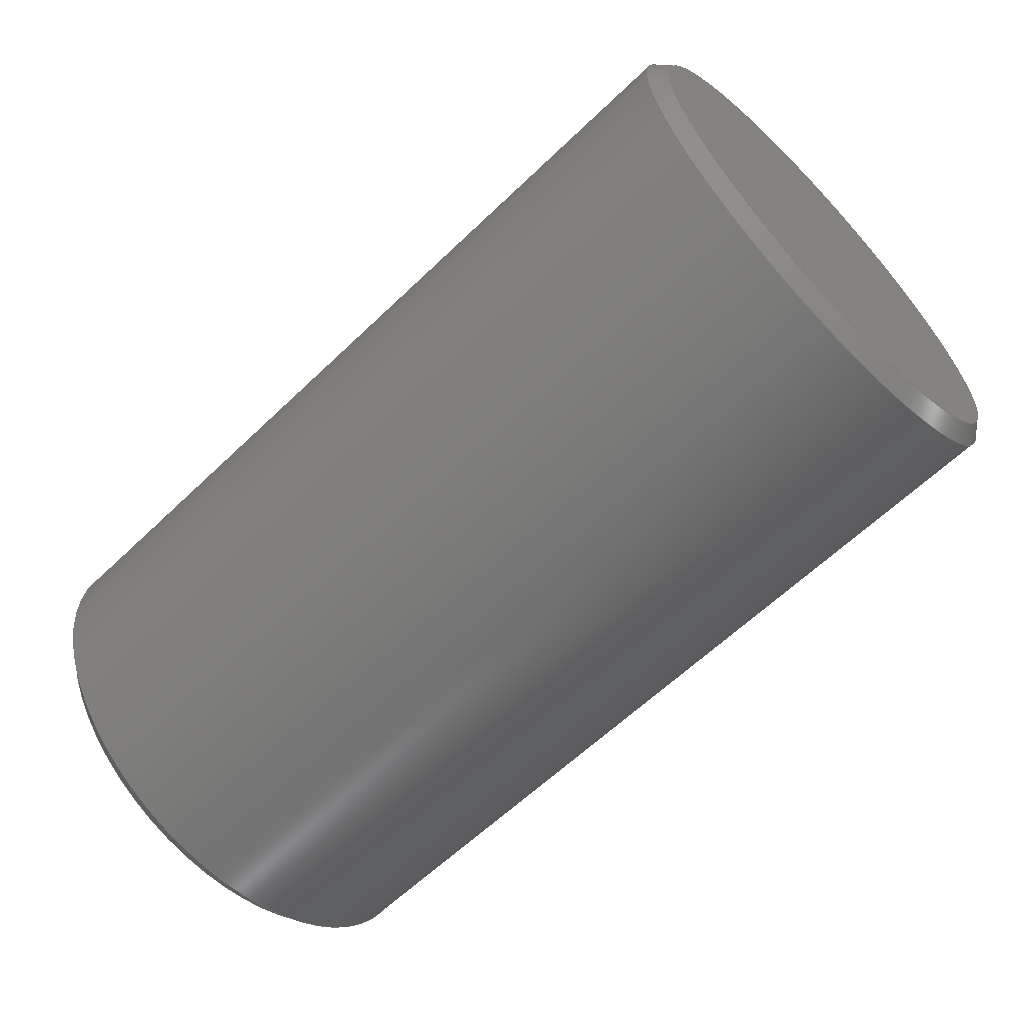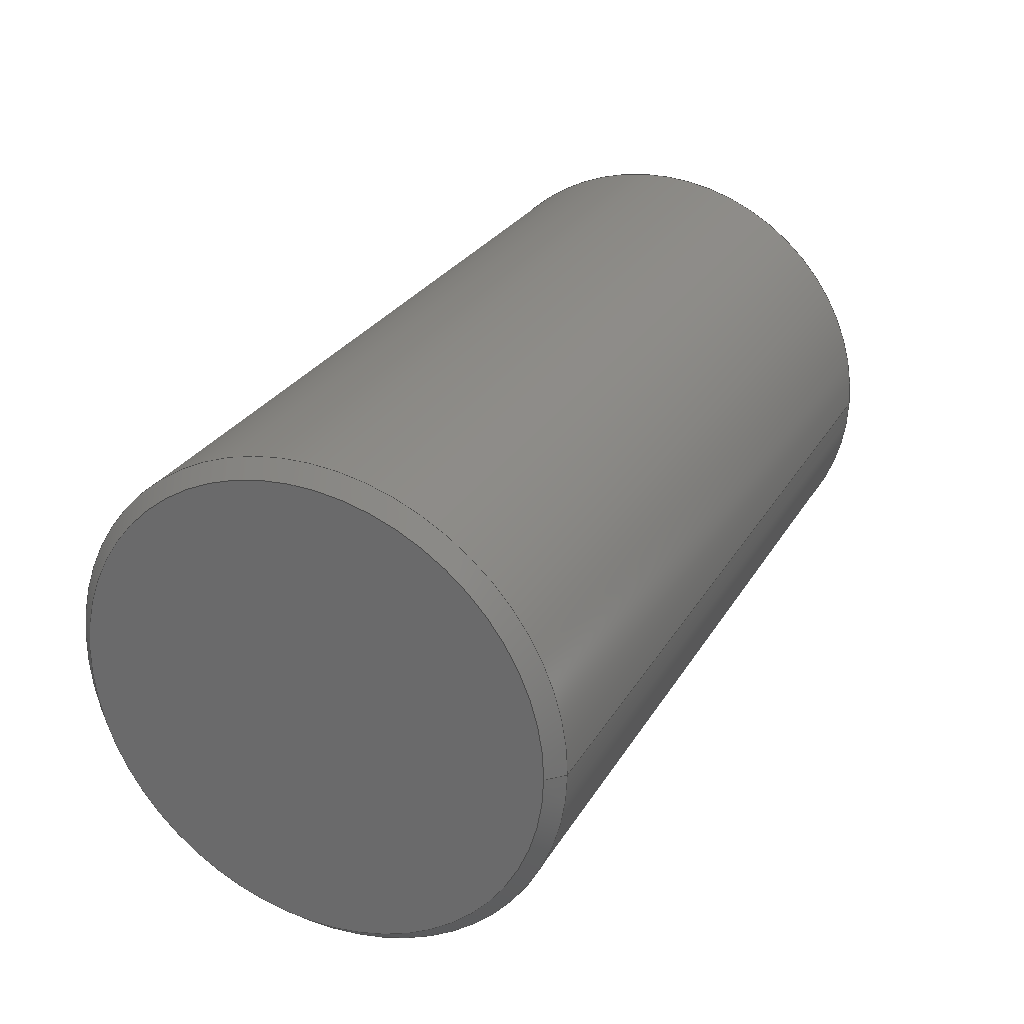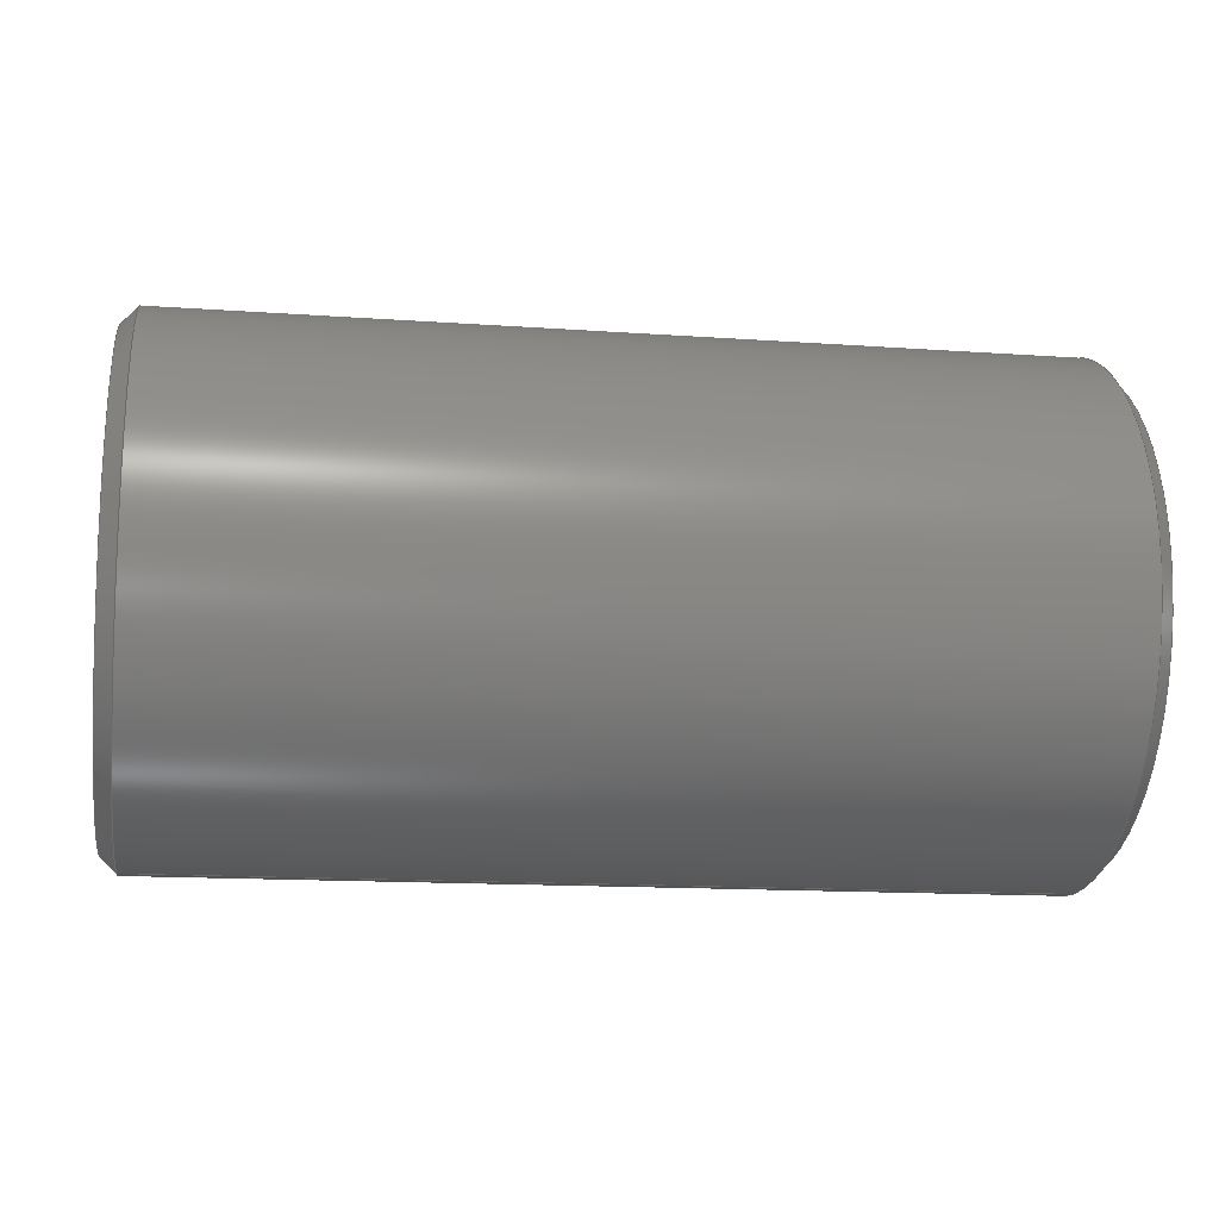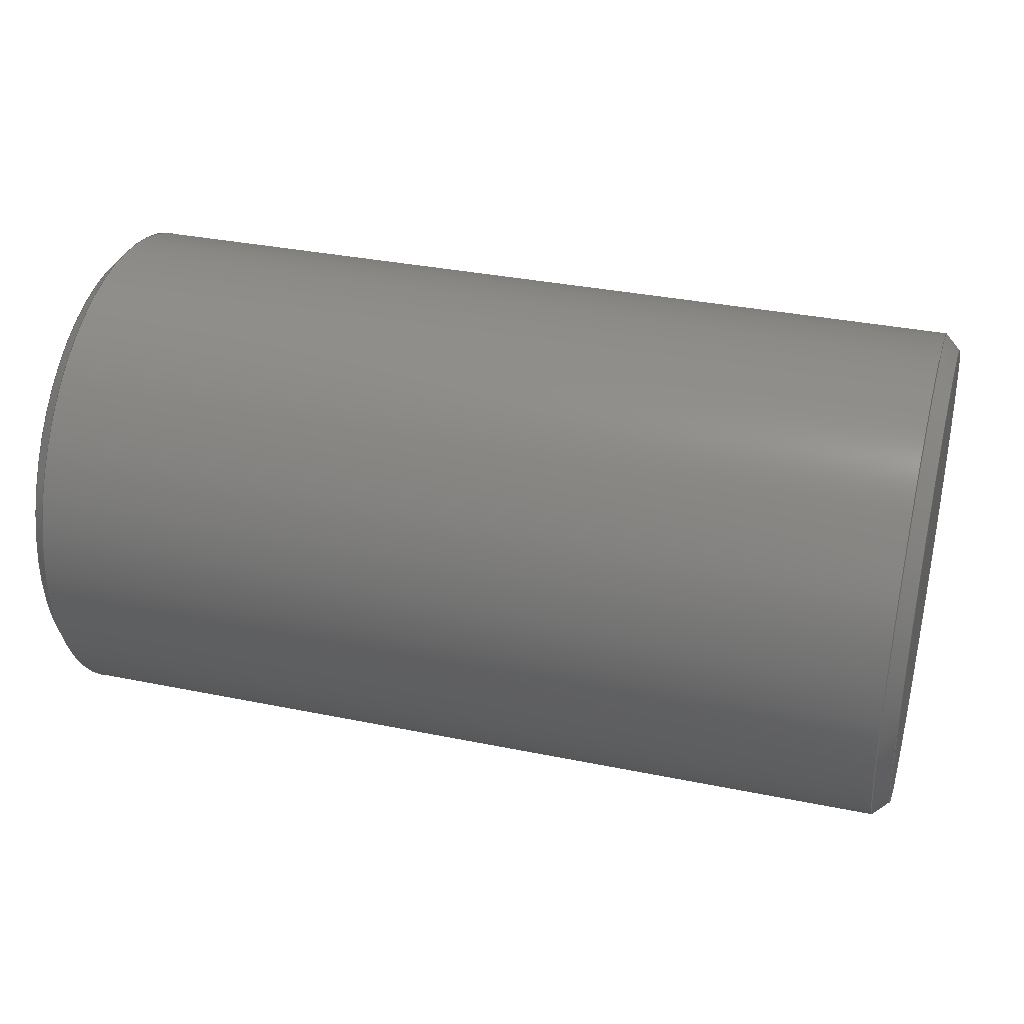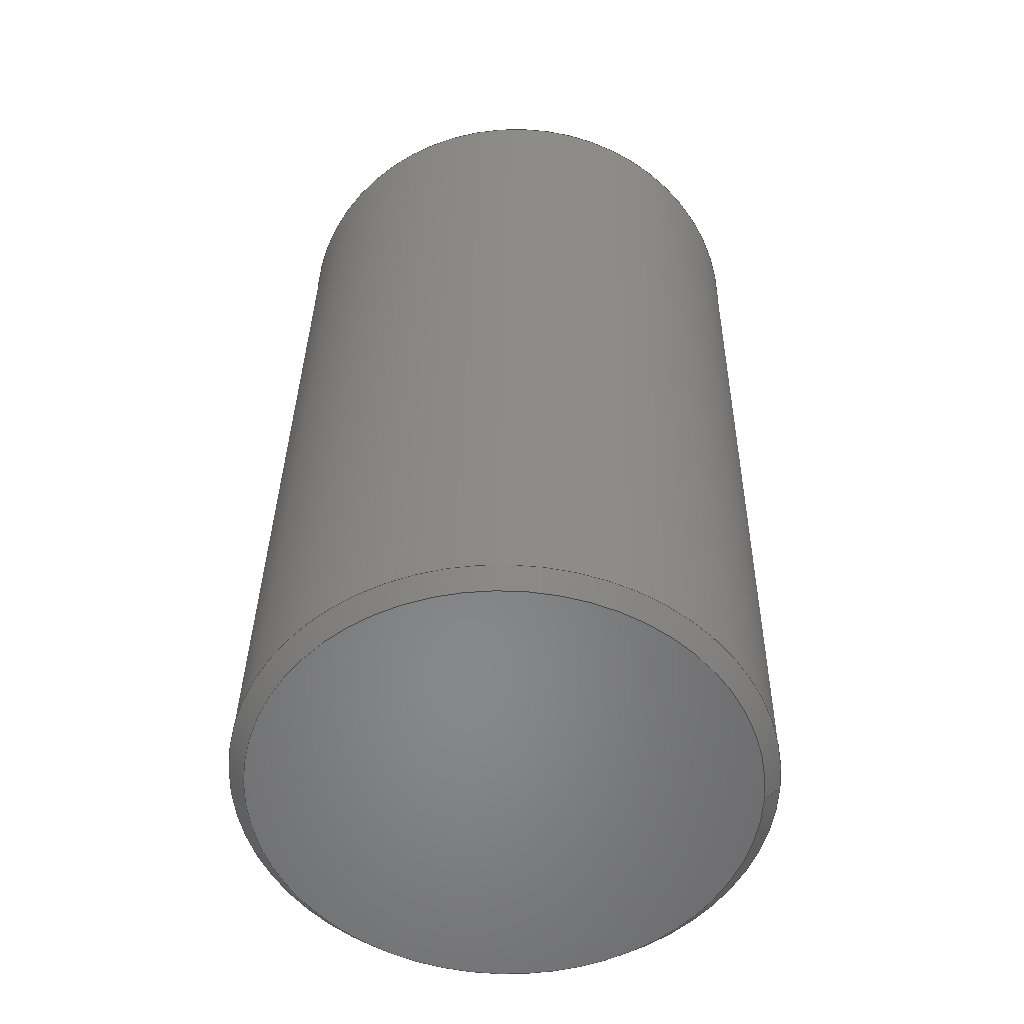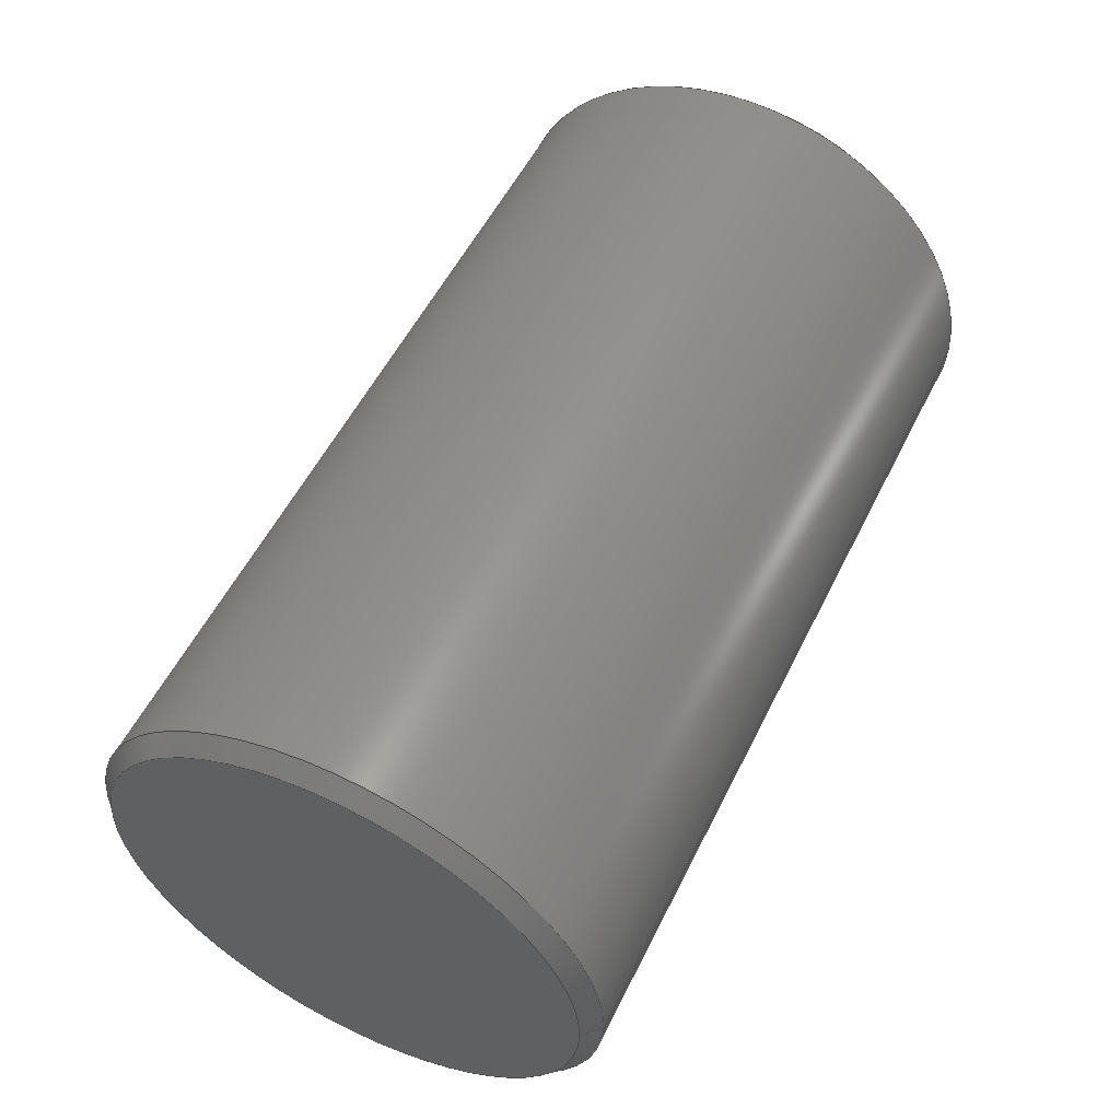
<metadata>
{"format":"step","ext":"step","renderer":"f3d","projection":"perspective","resolution":1024,"background":"white","views":[{"elev":-61.6,"azim":44.3,"up":"+Y"},{"elev":27.5,"azim":114.8,"up":"+Y"},{"elev":-14.4,"azim":-8.8,"up":"+Z"},{"elev":34.3,"azim":15.4,"up":"+Y"},{"elev":35.5,"azim":90.9,"up":"+Y"},{"elev":54.4,"azim":116.0,"up":"+Y"}]}
</metadata>
<code>
ISO-10303-21;
DATA;
#1 = MECHANICAL_DESIGN_GEOMETRIC_PRESENTATION_REPRESENTATION( ' ', ( #7, #8, #9, #10, #11 ), #6 );
#2 = PRODUCT_DEFINITION_CONTEXT( '', #12, 'design' );
#3 = APPLICATION_PROTOCOL_DEFINITION( 'international standard', 'automotive_design', 2001, #12 );
#4 = PRODUCT_CATEGORY_RELATIONSHIP( 'NONE', 'NONE', #13, #14 );
#5 = SHAPE_DEFINITION_REPRESENTATION( #15, #16 );
#6 =  ( GEOMETRIC_REPRESENTATION_CONTEXT( 3 )GLOBAL_UNCERTAINTY_ASSIGNED_CONTEXT( ( #17 ) )GLOBAL_UNIT_ASSIGNED_CONTEXT( ( #18, #19, #20 ) )REPRESENTATION_CONTEXT( 'NONE', 'WORKSPACE' ) );
#7 = STYLED_ITEM( '', ( #21 ), #22 );
#8 = STYLED_ITEM( '', ( #23 ), #24 );
#9 = STYLED_ITEM( '', ( #25 ), #26 );
#10 = STYLED_ITEM( '', ( #27 ), #28 );
#11 = STYLED_ITEM( '', ( #29 ), #30 );
#12 = APPLICATION_CONTEXT( 'core data for automotive mechanical design processes' );
#13 = PRODUCT_CATEGORY( 'part', 'NONE' );
#14 = PRODUCT_RELATED_PRODUCT_CATEGORY( 'detail', ' ', ( #31 ) );
#15 = PRODUCT_DEFINITION_SHAPE( 'NONE', 'NONE', #32 );
#16 = ADVANCED_BREP_SHAPE_REPRESENTATION( 'Part 1', ( #33, #34 ), #6 );
#17 = UNCERTAINTY_MEASURE_WITH_UNIT( LENGTH_MEASURE( 1e-17 ), #18, '', '' );
#18 =  ( CONVERSION_BASED_UNIT( 'METRE', #35 )LENGTH_UNIT(  )NAMED_UNIT( #36 ) );
#19 =  ( NAMED_UNIT( #37 )PLANE_ANGLE_UNIT(  )SI_UNIT( $, .RADIAN. ) );
#20 =  ( NAMED_UNIT( #37 )SI_UNIT( $, .STERADIAN. )SOLID_ANGLE_UNIT(  ) );
#21 = PRESENTATION_STYLE_ASSIGNMENT( ( #38 ) );
#22 = ADVANCED_FACE( '', ( #39, #40 ), #41, .T. );
#23 = PRESENTATION_STYLE_ASSIGNMENT( ( #42 ) );
#24 = ADVANCED_FACE( '', ( #43 ), #44, .F. );
#25 = PRESENTATION_STYLE_ASSIGNMENT( ( #45 ) );
#26 = ADVANCED_FACE( '', ( #46, #47 ), #48, .T. );
#27 = PRESENTATION_STYLE_ASSIGNMENT( ( #49 ) );
#28 = ADVANCED_FACE( '', ( #50, #51 ), #52, .T. );
#29 = PRESENTATION_STYLE_ASSIGNMENT( ( #53 ) );
#30 = ADVANCED_FACE( '', ( #54 ), #55, .T. );
#31 = PRODUCT( 'Part 1', 'Part 1', 'PART-Part 1-DESC', ( #56 ) );
#32 = PRODUCT_DEFINITION( 'NONE', 'NONE', #57, #2 );
#33 = MANIFOLD_SOLID_BREP( 'Part 1', #58 );
#34 = AXIS2_PLACEMENT_3D( '', #59, #60, #61 );
#35 = LENGTH_MEASURE_WITH_UNIT( LENGTH_MEASURE( 1 ), #62 );
#36 = DIMENSIONAL_EXPONENTS( 1, 0, 0, 0, 0, 0, 0 );
#37 = DIMENSIONAL_EXPONENTS( 0, 0, 0, 0, 0, 0, 0 );
#38 = SURFACE_STYLE_USAGE( .BOTH., #63 );
#39 = FACE_OUTER_BOUND( '', #64, .T. );
#40 = FACE_OUTER_BOUND( '', #65, .T. );
#41 = CYLINDRICAL_SURFACE( '', #66, 0.0325 );
#42 = SURFACE_STYLE_USAGE( .BOTH., #67 );
#43 = FACE_OUTER_BOUND( '', #68, .T. );
#44 = PLANE( '', #69 );
#45 = SURFACE_STYLE_USAGE( .BOTH., #70 );
#46 = FACE_BOUND( '', #71, .T. );
#47 = FACE_OUTER_BOUND( '', #72, .T. );
#48 = CONICAL_SURFACE( '', #73, 0.0325, 0.7854 );
#49 = SURFACE_STYLE_USAGE( .BOTH., #74 );
#50 = FACE_OUTER_BOUND( '', #75, .T. );
#51 = FACE_BOUND( '', #76, .T. );
#52 = CONICAL_SURFACE( '', #77, 0.0305, 0.7854 );
#53 = SURFACE_STYLE_USAGE( .BOTH., #78 );
#54 = FACE_OUTER_BOUND( '', #79, .T. );
#55 = PLANE( '', #80 );
#56 = PRODUCT_CONTEXT( '', #12, 'mechanical' );
#57 = PRODUCT_DEFINITION_FORMATION_WITH_SPECIFIED_SOURCE( ' ', 'NONE', #31, .NOT_KNOWN. );
#58 = CLOSED_SHELL( '', ( #28, #26, #24, #22, #30 ) );
#59 = CARTESIAN_POINT( '', ( 0, 0, 0 ) );
#60 = DIRECTION( '', ( 0, 0, 1 ) );
#61 = DIRECTION( '', ( 1, 0, 0 ) );
#62 =  ( LENGTH_UNIT(  )NAMED_UNIT( #36 )SI_UNIT( $, .METRE. ) );
#63 = SURFACE_SIDE_STYLE( '', ( #81 ) );
#64 = EDGE_LOOP( '', ( #82 ) );
#65 = EDGE_LOOP( '', ( #83 ) );
#66 = AXIS2_PLACEMENT_3D( '', #84, #85, #86 );
#67 = SURFACE_SIDE_STYLE( '', ( #87 ) );
#68 = EDGE_LOOP( '', ( #88 ) );
#69 = AXIS2_PLACEMENT_3D( '', #89, #90, #91 );
#70 = SURFACE_SIDE_STYLE( '', ( #92 ) );
#71 = EDGE_LOOP( '', ( #93 ) );
#72 = EDGE_LOOP( '', ( #94 ) );
#73 = AXIS2_PLACEMENT_3D( '', #95, #96, #97 );
#74 = SURFACE_SIDE_STYLE( '', ( #98 ) );
#75 = EDGE_LOOP( '', ( #99 ) );
#76 = EDGE_LOOP( '', ( #100 ) );
#77 = AXIS2_PLACEMENT_3D( '', #101, #102, #103 );
#78 = SURFACE_SIDE_STYLE( '', ( #104 ) );
#79 = EDGE_LOOP( '', ( #105 ) );
#80 = AXIS2_PLACEMENT_3D( '', #106, #107, #108 );
#81 = SURFACE_STYLE_FILL_AREA( #109 );
#82 = ORIENTED_EDGE( '', *, *, #110, .T. );
#83 = ORIENTED_EDGE( '', *, *, #111, .T. );
#84 = CARTESIAN_POINT( '', ( 0.0575, 0, 0 ) );
#85 = DIRECTION( '', ( 1, -0, -0 ) );
#86 = DIRECTION( '', ( 0, 0, 1 ) );
#87 = SURFACE_STYLE_FILL_AREA( #112 );
#88 = ORIENTED_EDGE( '', *, *, #113, .T. );
#89 = CARTESIAN_POINT( '', ( -0.0575, 0, 0 ) );
#90 = DIRECTION( '', ( 1, 0, 0 ) );
#91 = DIRECTION( '', ( 0, 1, 0 ) );
#92 = SURFACE_STYLE_FILL_AREA( #114 );
#93 = ORIENTED_EDGE( '', *, *, #113, .F. );
#94 = ORIENTED_EDGE( '', *, *, #111, .F. );
#95 = CARTESIAN_POINT( '', ( -0.0555, 0, 0 ) );
#96 = DIRECTION( '', ( 1, -0, 0 ) );
#97 = DIRECTION( '', ( 0, 0, -1 ) );
#98 = SURFACE_STYLE_FILL_AREA( #115 );
#99 = ORIENTED_EDGE( '', *, *, #110, .F. );
#100 = ORIENTED_EDGE( '', *, *, #116, .F. );
#101 = CARTESIAN_POINT( '', ( 0.0575, 0, 0 ) );
#102 = DIRECTION( '', ( -1, 0, -0 ) );
#103 = DIRECTION( '', ( 0, 0, 1 ) );
#104 = SURFACE_STYLE_FILL_AREA( #117 );
#105 = ORIENTED_EDGE( '', *, *, #116, .T. );
#106 = CARTESIAN_POINT( '', ( 0.0575, 0, 0 ) );
#107 = DIRECTION( '', ( 1, 0, 0 ) );
#108 = DIRECTION( '', ( 0, 1, 0 ) );
#109 = FILL_AREA_STYLE( '', ( #118 ) );
#110 = EDGE_CURVE( '', #119, #119, #120, .F. );
#111 = EDGE_CURVE( '', #121, #121, #122, .T. );
#112 = FILL_AREA_STYLE( '', ( #123 ) );
#113 = EDGE_CURVE( '', #124, #124, #125, .F. );
#114 = FILL_AREA_STYLE( '', ( #126 ) );
#115 = FILL_AREA_STYLE( '', ( #127 ) );
#116 = EDGE_CURVE( '', #128, #128, #129, .T. );
#117 = FILL_AREA_STYLE( '', ( #130 ) );
#118 = FILL_AREA_STYLE_COLOUR( '', #131 );
#119 = VERTEX_POINT( '', #132 );
#120 = CIRCLE( '', #133, 0.0325 );
#121 = VERTEX_POINT( '', #134 );
#122 = CIRCLE( '', #135, 0.0325 );
#123 = FILL_AREA_STYLE_COLOUR( '', #136 );
#124 = VERTEX_POINT( '', #137 );
#125 = CIRCLE( '', #138, 0.0305 );
#126 = FILL_AREA_STYLE_COLOUR( '', #139 );
#127 = FILL_AREA_STYLE_COLOUR( '', #140 );
#128 = VERTEX_POINT( '', #141 );
#129 = CIRCLE( '', #142, 0.0305 );
#130 = FILL_AREA_STYLE_COLOUR( '', #143 );
#131 = COLOUR_RGB( '', 0.6039, 0.6471, 0.6863 );
#132 = CARTESIAN_POINT( '', ( 0.0555, 0, -0.0325 ) );
#133 = AXIS2_PLACEMENT_3D( '', #144, #145, #146 );
#134 = CARTESIAN_POINT( '', ( -0.0555, 0, -0.0325 ) );
#135 = AXIS2_PLACEMENT_3D( '', #147, #148, #149 );
#136 = COLOUR_RGB( '', 0.6039, 0.6471, 0.6863 );
#137 = CARTESIAN_POINT( '', ( -0.0575, 0, -0.0305 ) );
#138 = AXIS2_PLACEMENT_3D( '', #150, #151, #152 );
#139 = COLOUR_RGB( '', 0.6039, 0.6471, 0.6863 );
#140 = COLOUR_RGB( '', 0.6039, 0.6471, 0.6863 );
#141 = CARTESIAN_POINT( '', ( 0.0575, 0, -0.0305 ) );
#142 = AXIS2_PLACEMENT_3D( '', #153, #154, #155 );
#143 = COLOUR_RGB( '', 0.6039, 0.6471, 0.6863 );
#144 = CARTESIAN_POINT( '', ( 0.0555, 0, 0 ) );
#145 = DIRECTION( '', ( 1, 0, 0 ) );
#146 = DIRECTION( '', ( 0, 0, -1 ) );
#147 = CARTESIAN_POINT( '', ( -0.0555, 0, 0 ) );
#148 = DIRECTION( '', ( 1, 0, 0 ) );
#149 = DIRECTION( '', ( 0, 0, -1 ) );
#150 = CARTESIAN_POINT( '', ( -0.0575, 0, 0 ) );
#151 = DIRECTION( '', ( 1, 0, 0 ) );
#152 = DIRECTION( '', ( 0, 0, -1 ) );
#153 = CARTESIAN_POINT( '', ( 0.0575, 0, 0 ) );
#154 = DIRECTION( '', ( 1, 0, 0 ) );
#155 = DIRECTION( '', ( 0, 0, -1 ) );
ENDSEC;
END-ISO-10303-21;

</code>
